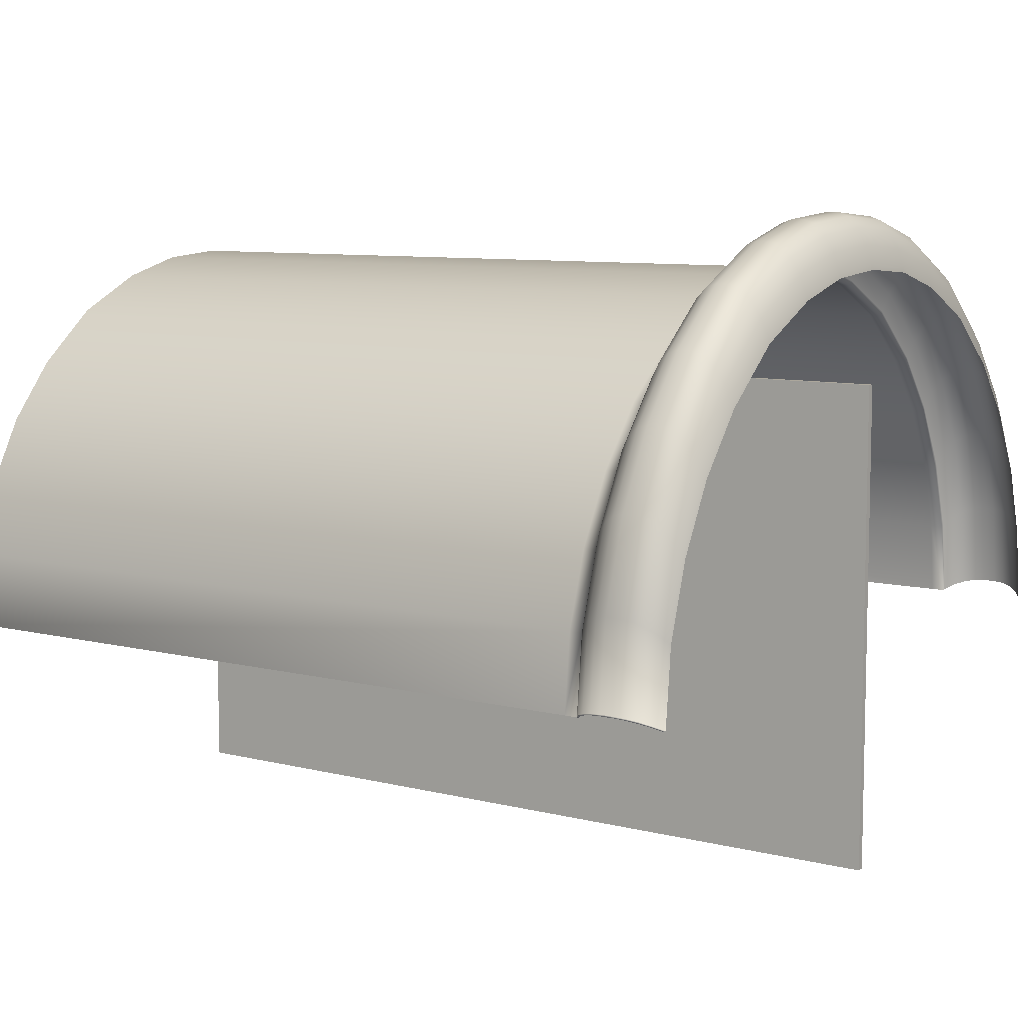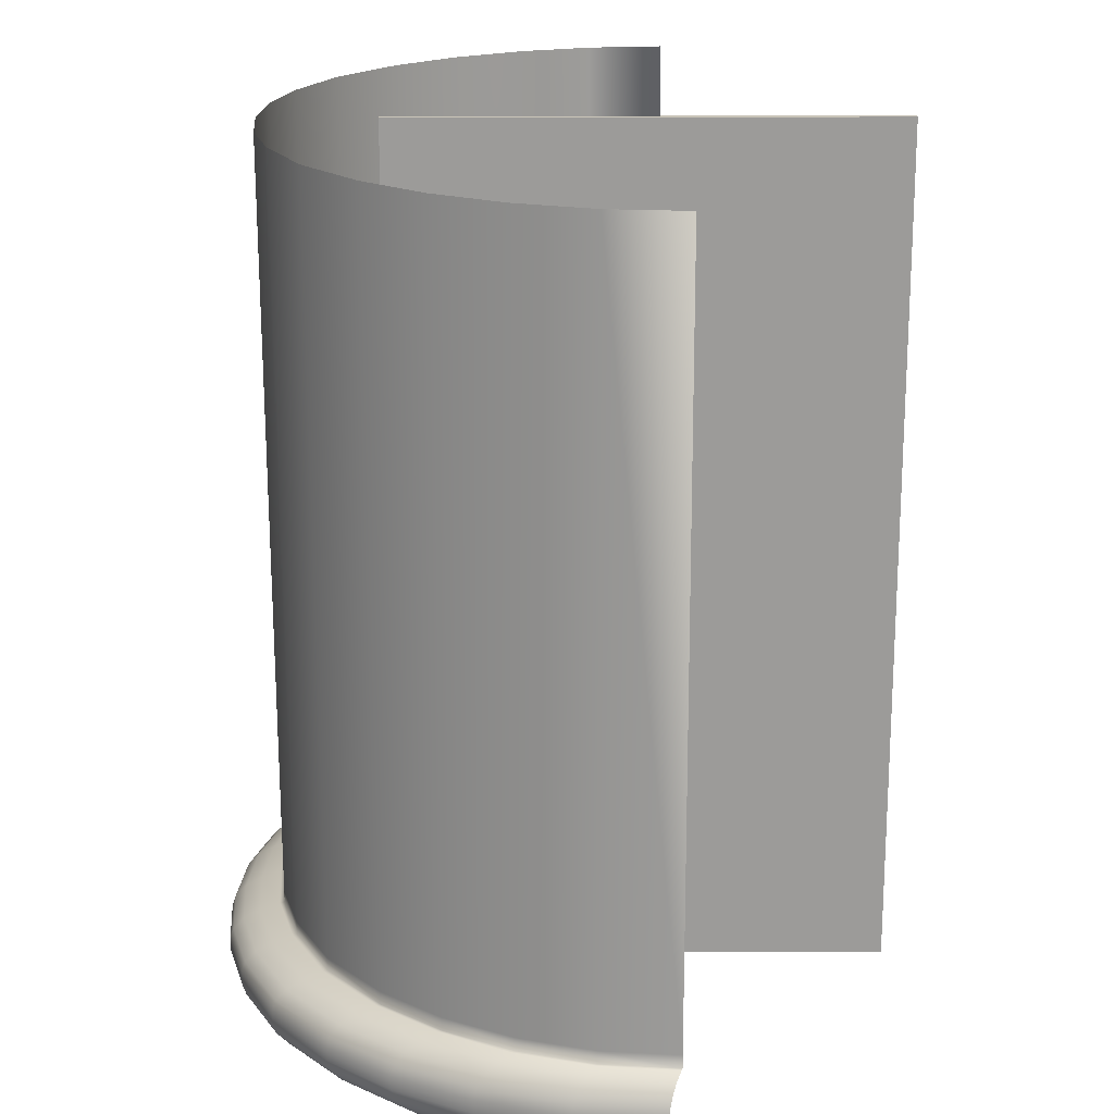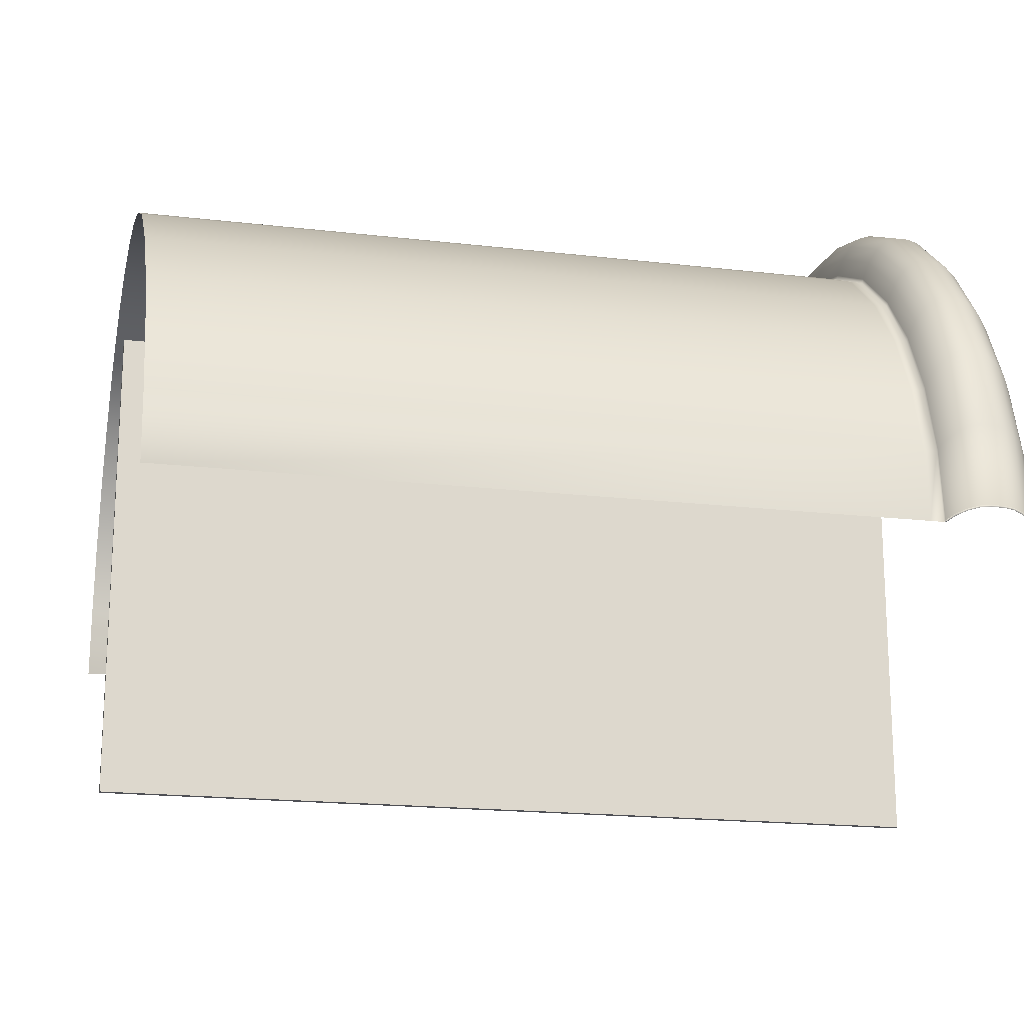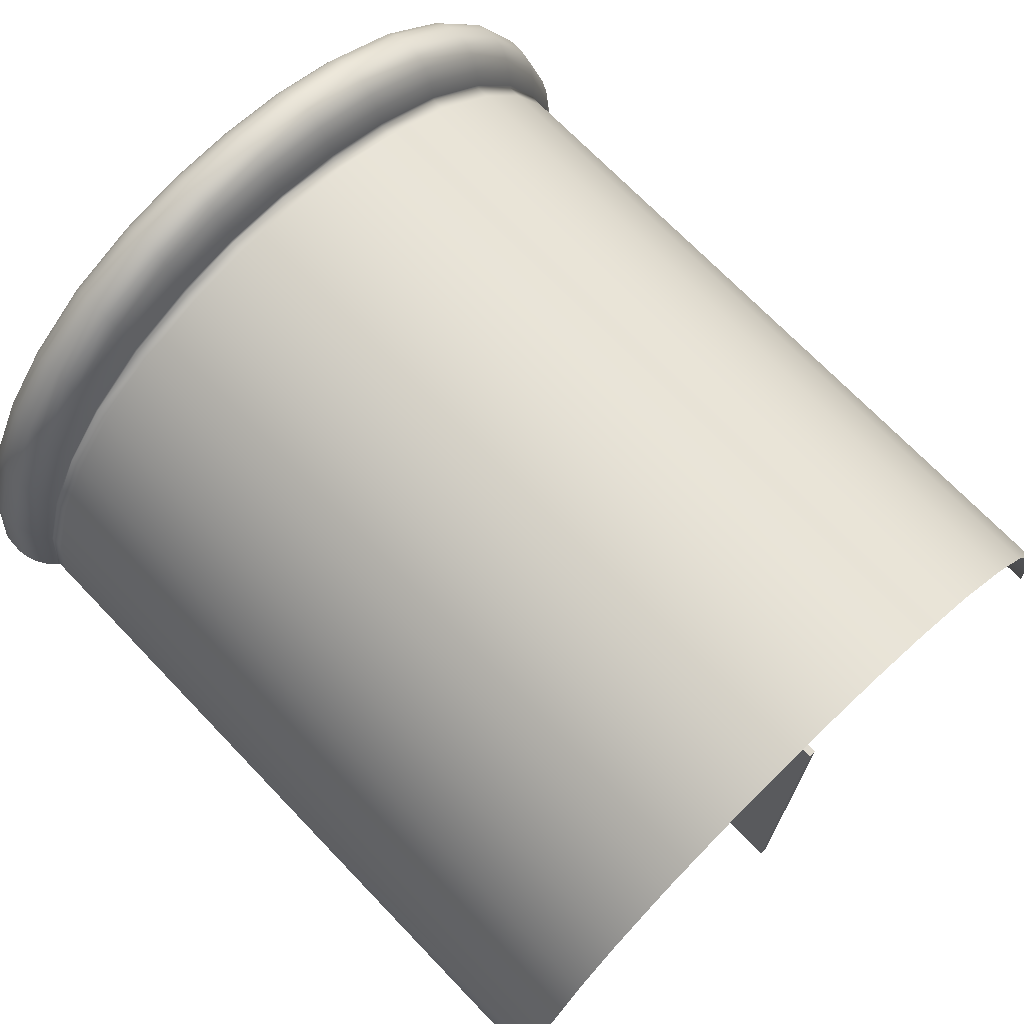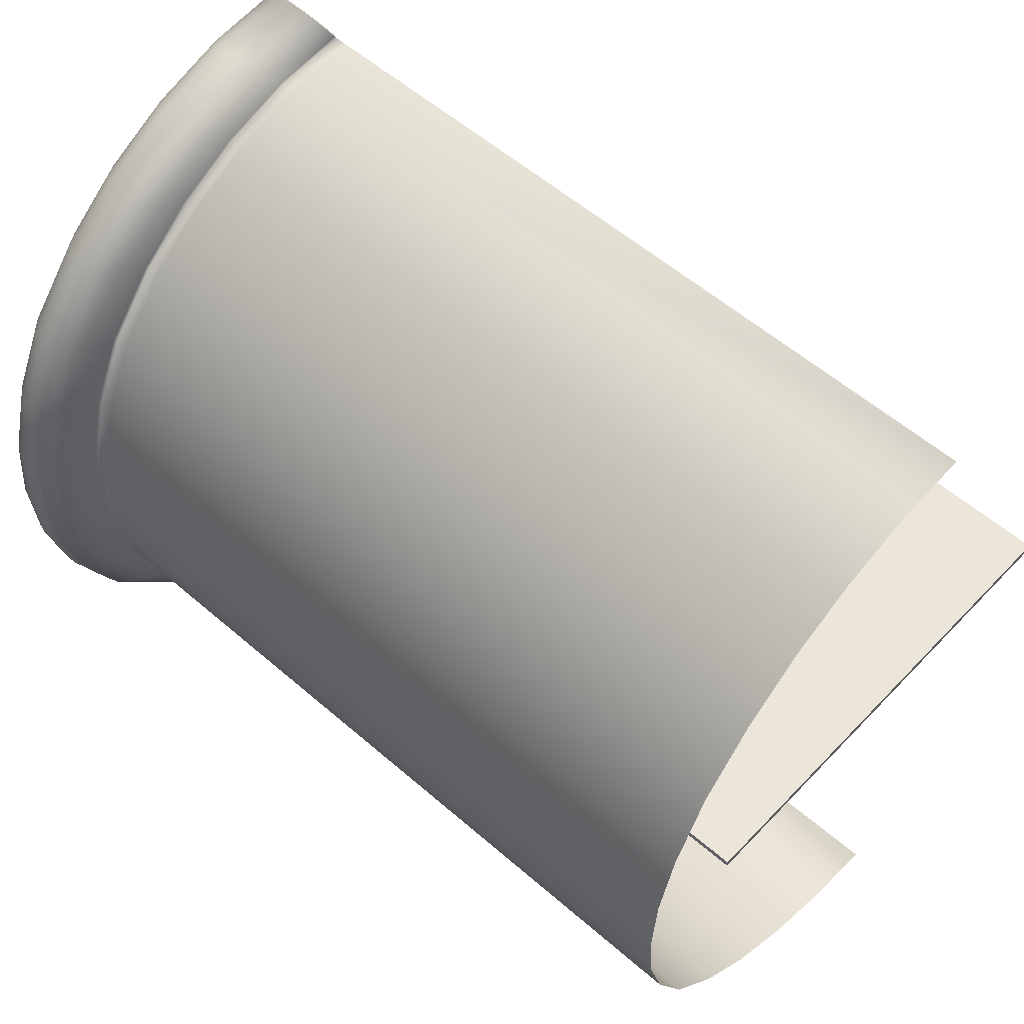
<metadata>
{"format":"obj","ext":"obj","renderer":"f3d","projection":"perspective","resolution":1024,"background":"white","views":[{"elev":8.4,"azim":34.6,"up":"+Y"},{"elev":-69.9,"azim":-89.9,"up":"+Z"},{"elev":-18.3,"azim":-12.9,"up":"+Y"},{"elev":70.8,"azim":-133.8,"up":"+Y"},{"elev":55.9,"azim":-137.6,"up":"+Z"}]}
</metadata>
<code>
o tile-01-ridge
v -0.25 0.1072 0.1038
v -0.03067 0.1072 0.1038
v -0.03067 0.1266 0.09337
v -0.25 0.1266 0.09337
v -0.25 0.06436 0.1126
v -0.03067 0.06436 0.1126
v -0.03067 0.08618 0.1104
v -0.25 0.08618 0.1104
v -0.03067 0.1765 -1e-06
v -0.25 0.1765 -1e-06
v -0.25 0.1749 0.02018
v -0.03067 0.1749 0.02018
v -0.25 0.1696 0.03961
v -0.03067 0.1696 0.03961
v -0.25 0.1593 0.06076
v -0.25 0.1437 0.0795
v -0.03067 0.1437 0.0795
v -0.03067 0.1593 0.06076
v -0.03067 0.1437 -0.0795
v -0.25 0.1437 -0.0795
v -0.25 0.1593 -0.06077
v -0.03067 0.1593 -0.06077
v -0.25 0.1696 -0.03962
v -0.03067 0.1696 -0.03962
v -0.25 0.1749 -0.02018
v -0.03067 0.1749 -0.02018
v -0.03067 0.06436 -0.1126
v -0.25 0.06436 -0.1126
v -0.25 0.08618 -0.1104
v -0.03067 0.08618 -0.1104
v -0.25 0.1072 -0.1038
v -0.03067 0.1072 -0.1038
v -0.25 0.1266 -0.09337
v -0.03067 0.1266 -0.09337
v -0.02679 0.1437 0.07952
v -0.02679 0.1266 0.09339
v -0.02679 0.1072 0.1038
v -0.02679 0.06434 0.1126
v -0.02679 0.08617 0.1104
v -0.02679 0.1765 -1e-06
v -0.02679 0.1749 0.02018
v -0.0268 0.1696 0.03962
v -0.02679 0.1593 0.06078
v -0.02679 0.1437 -0.07952
v -0.02679 0.1593 -0.06078
v -0.0268 0.1696 -0.03963
v -0.02679 0.1749 -0.02018
v -0.02679 0.06434 -0.1126
v -0.02679 0.08617 -0.1104
v -0.02679 0.1072 -0.1038
v -0.02679 0.1266 -0.09339
v -0.0265 0.108 0.1042
v -0.02649 0.1277 0.0937
v -0.01539 0.1182 0.1091
v -0.01539 0.09274 0.117
v -0.01339 0.09274 0.117
v -0.0134 0.1182 0.1091
v -0.0154 0.1927 -1e-06
v -0.0154 0.191 0.02074
v -0.0134 0.191 0.02074
v -0.0134 0.1927 -1e-06
v -0.0134 0.1748 -0.06279
v -0.01341 0.1855 -0.04082
v -0.01141 0.1855 -0.04082
v -0.0114 0.1748 -0.06279
v -0.0154 0.1583 -0.08249
v -0.0154 0.1748 -0.06279
v -0.0134 0.1583 -0.08249
v -0.0154 0.1748 0.06279
v -0.0154 0.1583 0.08249
v -0.0134 0.1583 0.08249
v -0.0134 0.1748 0.06279
v -0.01539 0.06794 -0.1196
v -0.01539 0.09274 -0.117
v -0.01339 0.09274 -0.117
v -0.01339 0.06794 -0.1196
v -0.0154 0.191 -0.02074
v -0.0134 0.191 -0.02074
v -0.0154 0.14 0.09741
v -0.0134 0.14 0.09741
v -0.02647 0.06463 0.1132
v -0.02679 0.06434 0.1126
v -0.02647 0.06463 0.1132
v -0.01139 0.09274 0.117
v -0.0114 0.1182 0.1091
v -0.01341 0.1855 0.04082
v -0.0114 0.1748 0.06279
v -0.01141 0.1855 0.04082
v -0.0154 0.1855 0.04082
v -7e-06 0.1696 -0.03963
v -0.00032 0.1709 -0.03972
v -0.00032 0.1762 -0.02023
v -7e-06 0.1749 -0.02018
v -0.0154 0.1855 -0.04082
v -2e-06 0.1072 -0.1038
v -0.000293 0.108 -0.1042
v -0.000306 0.1277 -0.0937
v -4e-06 0.1266 -0.09339
v -0.01139 0.09274 -0.117
v -0.01139 0.06794 -0.1196
v -0.01539 0.06794 0.1196
v -0.01339 0.06794 0.1196
v -0.0134 0.1182 -0.1091
v -0.0134 0.14 -0.09741
v -0.0114 0.14 -0.09741
v -0.0114 0.1182 -0.1091
v -0.01141 0.191 0.02074
v -0.01141 0.191 -0.02074
v -0.02649 0.1448 0.07975
v -0.01141 0.1927 -1e-06
v -0.01139 0.06794 0.1196
v -5e-06 0.1437 -0.07952
v -0.000312 0.1448 -0.07975
v -0.000314 0.1605 -0.06094
v -6e-06 0.1593 -0.06078
v -0.0154 0.14 -0.09741
v -0.02652 0.08662 0.1109
v -0.02648 0.1778 -1e-06
v -0.02648 0.1762 -0.02023
v -0.02649 0.1605 0.06094
v -0.02652 0.08662 -0.1109
v -0.02647 0.06463 -0.1132
v -0.02649 0.1709 0.03972
v -0.02649 0.1448 -0.07975
v -0.02649 0.1277 -0.0937
v -0.0114 0.1583 -0.08249
v -0.02649 0.1709 -0.03972
v -0.02648 0.1762 0.02023
v -5e-06 0.1437 0.07952
v -0.000312 0.1448 0.07975
v -0.000306 0.1277 0.0937
v -4e-06 0.1266 0.09339
v -0.02649 0.1605 -0.06094
v -0.000268 0.08662 -0.1109
v -1e-06 0.08617 -0.1104
v -0.0114 0.1583 0.08249
v -0.00032 0.1762 0.02023
v -0.00032 0.1709 0.03972
v -7e-06 0.1696 0.03962
v -7e-06 0.1749 0.02018
v -0.000314 0.1605 0.06094
v -6e-06 0.1593 0.06078
v -2e-06 0.1072 0.1038
v -0.000293 0.108 0.1042
v -0.000268 0.08662 0.1109
v -1e-06 0.08617 0.1104
v -0.000321 0.1778 -1e-06
v -7e-06 0.1765 -1e-06
v 0 0.06434 -0.1126
v -0.000313 0.06463 -0.1132
v -0.000313 0.06463 0.1132
v 0 0.06434 0.1126
v -0.0114 0.14 0.09741
v -0.0265 0.108 -0.1042
v -0.01539 0.1182 -0.1091
v -0.01854 0.0677 -0.1192
v -0.01854 0.0923 -0.1165
v -0.02176 0.06699 -0.1178
v -0.02178 0.09098 -0.1152
v -0.02455 0.06591 -0.1157
v -0.02458 0.08898 -0.1132
v -0.002235 0.06591 -0.1157
v -0.002209 0.08898 -0.1132
v -0.005021 0.06699 -0.1178
v -0.00501 0.09098 -0.1152
v -0.008244 0.0677 -0.1192
v -0.008243 0.0923 -0.1165
v -0.01854 0.1174 -0.1087
v -0.01854 0.1391 -0.09714
v -0.02177 0.1152 -0.1077
v -0.02177 0.1364 -0.09634
v -0.02457 0.1119 -0.1061
v -0.02456 0.1324 -0.09513
v -0.002225 0.1119 -0.1061
v -0.002234 0.1324 -0.09513
v -0.005019 0.1152 -0.1077
v -0.005025 0.1364 -0.09634
v -0.008248 0.1174 -0.1087
v -0.008251 0.1391 -0.09714
v -0.01855 0.1574 -0.08229
v -0.01855 0.1738 -0.06266
v -0.02177 0.1544 -0.0817
v -0.02177 0.1707 -0.06226
v -0.02456 0.15 -0.08081
v -0.02456 0.166 -0.06165
v -0.002239 0.15 -0.08081
v -0.002241 0.166 -0.06165
v -0.005028 0.1544 -0.0817
v -0.005031 0.1707 -0.06226
v -0.008253 0.1574 -0.08229
v -0.008256 0.1738 -0.06266
v -0.01855 0.1845 -0.04074
v -0.01855 0.1899 -0.0207
v -0.02177 0.1813 -0.0405
v -0.02177 0.1868 -0.02059
v -0.02456 0.1765 -0.04014
v -0.02456 0.1819 -0.02042
v -0.002245 0.1765 -0.04014
v -0.002245 0.1819 -0.02042
v -0.005034 0.1813 -0.0405
v -0.005034 0.1868 -0.02059
v -0.008258 0.1845 -0.04074
v -0.008258 0.19 -0.0207
v -0.01855 0.1916 -1e-06
v -0.01855 0.1899 0.0207
v -0.02177 0.1884 -1e-06
v -0.02177 0.1868 0.02059
v -0.02456 0.1835 -1e-06
v -0.02456 0.1819 0.02042
v -0.002246 0.1835 -1e-06
v -0.002245 0.1819 0.02042
v -0.005034 0.1884 -1e-06
v -0.005034 0.1868 0.02059
v -0.008258 0.1916 -1e-06
v -0.008258 0.19 0.0207
v -0.01855 0.1845 0.04074
v -0.01855 0.1738 0.06265
v -0.02177 0.1813 0.0405
v -0.02177 0.1707 0.06225
v -0.02456 0.1765 0.04014
v -0.02456 0.166 0.06165
v -0.002245 0.1765 0.04014
v -0.002241 0.166 0.06165
v -0.005034 0.1813 0.0405
v -0.005031 0.1707 0.06225
v -0.008259 0.1845 0.04074
v -0.008256 0.1738 0.06265
v -0.01854 0.1174 0.1087
v -0.01854 0.0923 0.1165
v -0.02177 0.1152 0.1077
v -0.02178 0.09098 0.1152
v -0.02457 0.1119 0.1061
v -0.02458 0.08898 0.1132
v -0.002225 0.1119 0.1061
v -0.002209 0.08898 0.1132
v -0.005019 0.1152 0.1077
v -0.00501 0.09098 0.1152
v -0.008248 0.1174 0.1087
v -0.008243 0.0923 0.1165
v -0.01855 0.1574 0.08229
v -0.01854 0.1391 0.09713
v -0.02177 0.1544 0.0817
v -0.02177 0.1364 0.09634
v -0.02456 0.15 0.0808
v -0.02456 0.1324 0.09513
v -0.002239 0.15 0.0808
v -0.002234 0.1324 0.09513
v -0.005028 0.1544 0.0817
v -0.005025 0.1364 0.09634
v -0.008253 0.1574 0.08229
v -0.008251 0.1391 0.09713
v -0.01854 0.0677 0.1192
v -0.02176 0.06699 0.1178
v -0.02455 0.06591 0.1157
v -0.002235 0.06591 0.1157
v -0.005021 0.06699 0.1178
v -0.008244 0.0677 0.1192
v -0.02455 0.06591 0.1157
v -0.02176 0.06699 0.1178
v -0.005021 0.06699 0.1178
v -0.002235 0.06591 0.1157
v -0.01339 0.06794 0.1196
v -0.01139 0.06794 0.1196
v -0.000313 0.06463 0.1132
v -0.008244 0.0677 0.1192
v 0 0.06434 0.1126
v -0.01854 0.0677 0.1192
v -0.01539 0.06794 0.1196
v -0.02592 0.06437 0.1133
v -0.02418 0.06549 0.1155
v -0.01143 0.06745 0.1193
v -0.008391 0.06722 0.1189
v -0.01535 0.06745 0.1193
v -0.01339 0.06745 0.1193
v -0.005289 0.06653 0.1175
v -0.002608 0.06549 0.1155
v -0.02149 0.06653 0.1175
v -0.01839 0.06722 0.1189
v -0.000751 0.06426 0.1131
v -0.000508 0.06434 0.1126
v -0.02626 0.06434 0.1126
v 0 -0 0.001
v -0 -0 -0.001
v 0 0.1437 0.001
v 0 0.1437 -0.001
v -0.25 0.1437 0.001
v -0.25 -0 0.001
v -0.25 -0 -0.001
v -0.25 0.1437 -0.001
f 1 2 3 4
f 5 6 7 8
f 1 8 7 2
f 9 10 11 12
f 13 14 12 11
f 15 16 17 18
f 13 15 18 14
f 19 20 21 22
f 23 24 22 21
f 25 10 9 26
f 23 25 26 24
f 27 28 29 30
f 31 32 30 29
f 33 20 19 34
f 31 33 34 32
f 17 16 4 3
f 35 17 3 36
f 2 37 36 3
f 6 38 39 7
f 37 2 7 39
f 40 9 12 41
f 14 42 41 12
f 17 35 43 18
f 42 14 18 43
f 44 19 22 45
f 24 46 45 22
f 9 40 47 26
f 46 24 26 47
f 48 27 30 49
f 32 50 49 30
f 19 44 51 34
f 50 32 34 51
f 37 52 53 36
f 54 55 56 57
f 58 59 60 61
f 62 63 64 65
f 66 67 62 68
f 69 70 71 72
f 73 74 75 76
f 77 58 61 78
f 79 54 57 80
f 81 38 82 83
f 57 56 84 85
f 86 72 87 88
f 59 89 86 60
f 90 91 92 93
f 94 77 78 63
f 95 96 97 98
f 76 75 99 100
f 55 101 102 56
f 103 104 105 106
f 67 94 63 62
f 60 86 88 107
f 63 78 108 64
f 36 53 109 35
f 61 60 107 110
f 56 102 111 84
f 112 113 114 115
f 116 66 68 104
f 37 39 117 52
f 70 79 80 71
f 118 119 47 40
f 43 35 109 120
f 49 121 122 48
f 43 120 123 42
f 89 69 72 86
f 44 124 125 51
f 104 68 126 105
f 47 119 127 46
f 41 128 118 40
f 129 130 131 132
f 45 133 124 44
f 134 96 95 135
f 78 61 110 108
f 115 114 91 90
f 72 71 136 87
f 137 138 139 140
f 139 138 141 142
f 143 144 145 146
f 98 97 113 112
f 132 131 144 143
f 93 92 147 148
f 149 150 134 135
f 141 130 129 142
f 68 62 65 126
f 146 145 151 152
f 148 147 137 140
f 71 80 153 136
f 50 154 121 49
f 75 103 106 99
f 45 46 127 133
f 39 38 81 117
f 155 116 104 103
f 42 123 128 41
f 51 125 154 50
f 74 155 103 75
f 74 73 156 157
f 157 156 158 159
f 159 158 160 161
f 161 160 122 121
f 134 150 162 163
f 163 162 164 165
f 165 164 166 167
f 167 166 100 99
f 116 155 168 169
f 169 168 170 171
f 171 170 172 173
f 173 172 154 125
f 97 96 174 175
f 175 174 176 177
f 177 176 178 179
f 179 178 106 105
f 67 66 180 181
f 181 180 182 183
f 183 182 184 185
f 185 184 124 133
f 114 113 186 187
f 187 186 188 189
f 189 188 190 191
f 191 190 126 65
f 77 94 192 193
f 193 192 194 195
f 195 194 196 197
f 197 196 127 119
f 92 91 198 199
f 199 198 200 201
f 201 200 202 203
f 203 202 64 108
f 59 58 204 205
f 205 204 206 207
f 207 206 208 209
f 209 208 118 128
f 137 147 210 211
f 211 210 212 213
f 213 212 214 215
f 215 214 110 107
f 69 89 216 217
f 217 216 218 219
f 219 218 220 221
f 221 220 123 120
f 141 138 222 223
f 223 222 224 225
f 225 224 226 227
f 227 226 88 87
f 55 54 228 229
f 229 228 230 231
f 231 230 232 233
f 233 232 52 117
f 145 144 234 235
f 235 234 236 237
f 237 236 238 239
f 239 238 85 84
f 66 116 169 180
f 180 169 171 182
f 182 171 173 184
f 184 173 125 124
f 113 97 175 186
f 186 175 177 188
f 188 177 179 190
f 190 179 105 126
f 79 70 240 241
f 241 240 242 243
f 243 242 244 245
f 245 244 109 53
f 131 130 246 247
f 247 246 248 249
f 249 248 250 251
f 251 250 136 153
f 58 77 193 204
f 204 193 195 206
f 206 195 197 208
f 208 197 119 118
f 147 92 199 210
f 210 199 201 212
f 212 201 203 214
f 214 203 108 110
f 155 74 157 168
f 168 157 159 170
f 170 159 161 172
f 172 161 121 154
f 96 134 163 174
f 174 163 165 176
f 176 165 167 178
f 178 167 99 106
f 70 69 217 240
f 240 217 219 242
f 242 219 221 244
f 244 221 120 109
f 130 141 223 246
f 246 223 225 248
f 248 225 227 250
f 250 227 87 136
f 94 67 181 192
f 192 181 183 194
f 194 183 185 196
f 196 185 133 127
f 91 114 187 198
f 198 187 189 200
f 200 189 191 202
f 202 191 65 64
f 101 55 229 252
f 252 229 231 253
f 253 231 233 254
f 254 233 117 81
f 151 145 235 255
f 255 235 237 256
f 256 237 239 257
f 257 239 84 111
f 89 59 205 216
f 216 205 207 218
f 218 207 209 220
f 220 209 128 123
f 138 137 211 222
f 222 211 213 224
f 224 213 215 226
f 226 215 107 88
f 54 79 241 228
f 228 241 243 230
f 230 243 245 232
f 232 245 53 52
f 144 131 247 234
f 234 247 249 236
f 236 249 251 238
f 238 251 153 85
f 80 57 85 153
f 253 254 258 259
f 255 256 260 261
f 111 102 262 263
f 151 255 261 264
f 257 111 263 265
f 152 151 264 266
f 252 253 259 267
f 101 252 267 268
f 254 81 83 258
f 256 257 265 260
f 102 101 268 262
f 269 270 258 83
f 271 272 265 263
f 273 274 262 268
f 275 276 261 260
f 277 278 267 259
f 278 273 268 267
f 270 277 259 258
f 272 275 260 265
f 274 271 263 262
f 279 280 266 264
f 276 279 264 261
f 281 269 83 82
f 282 284 285 283
f 287 288 289 286
f 285 284 286 289
f 282 283 288 287
f 283 285 289 288
f 284 282 287 286

</code>
